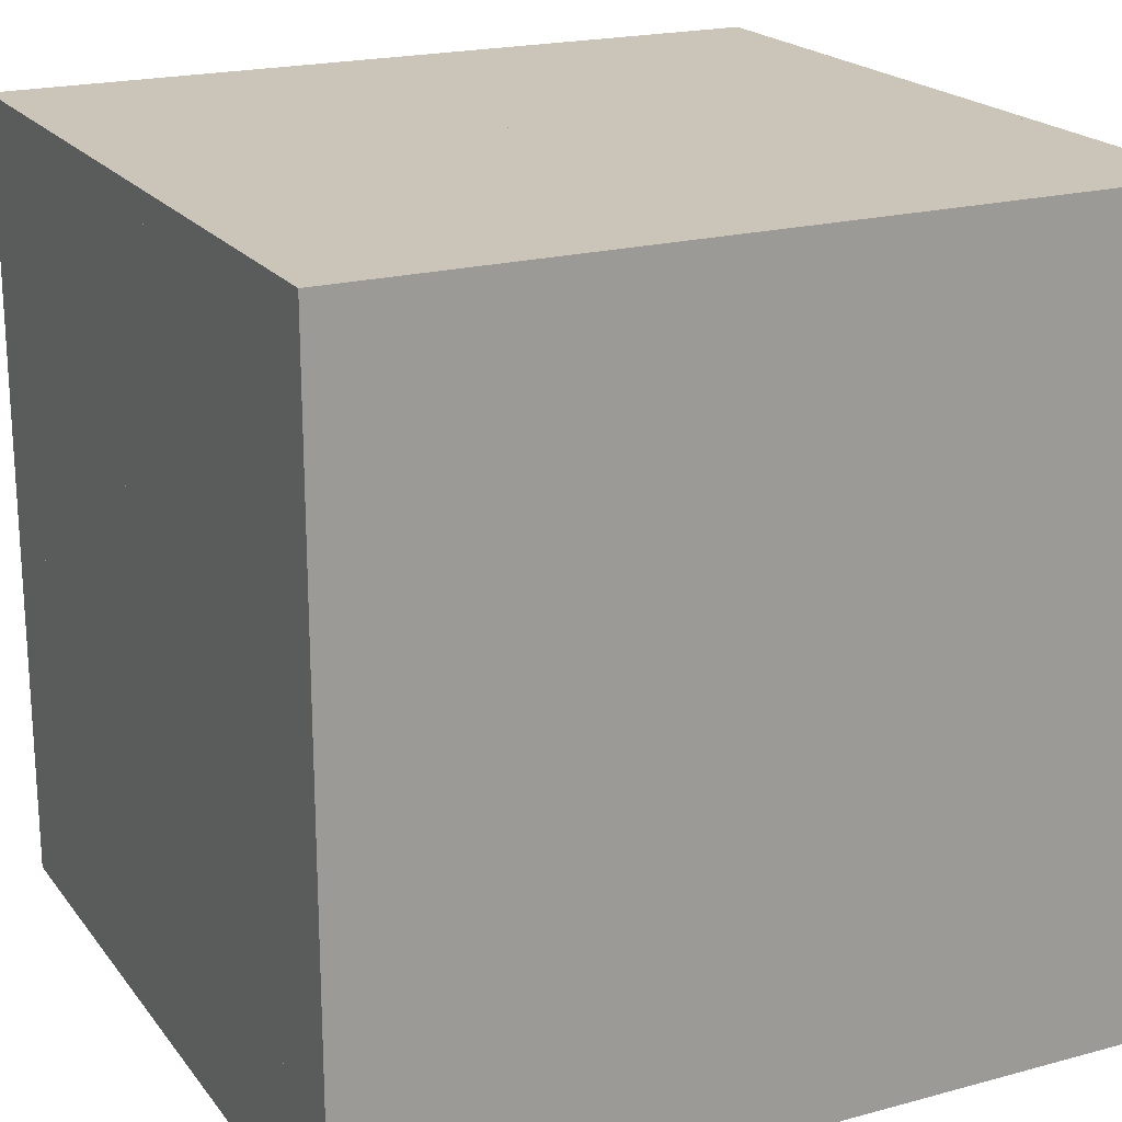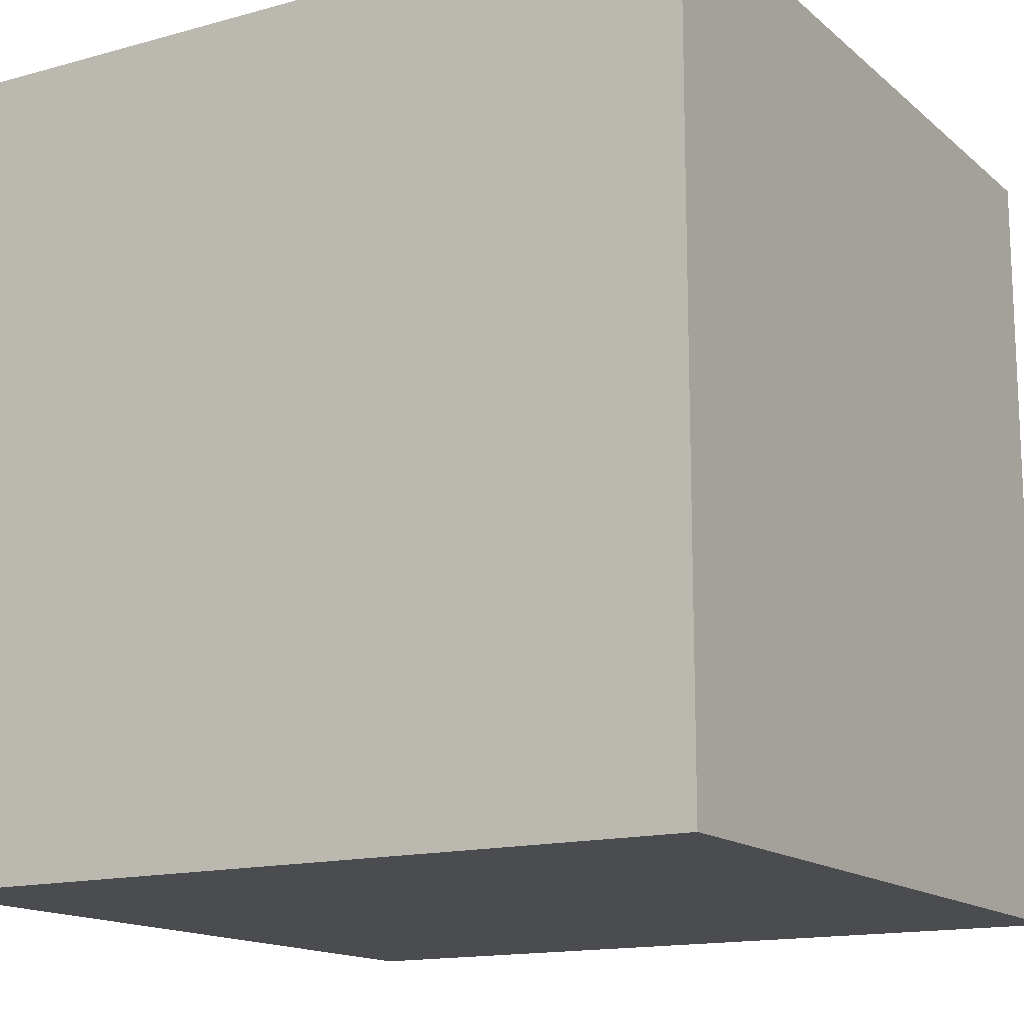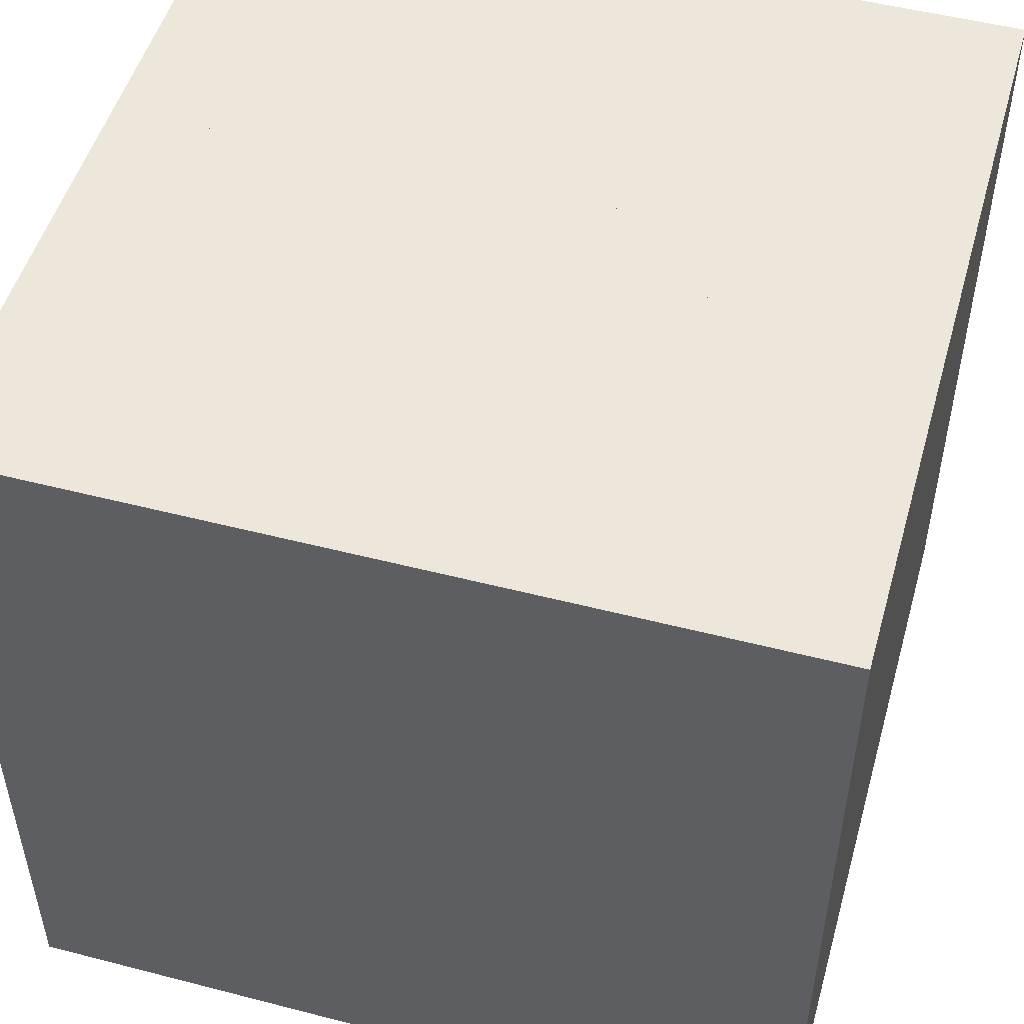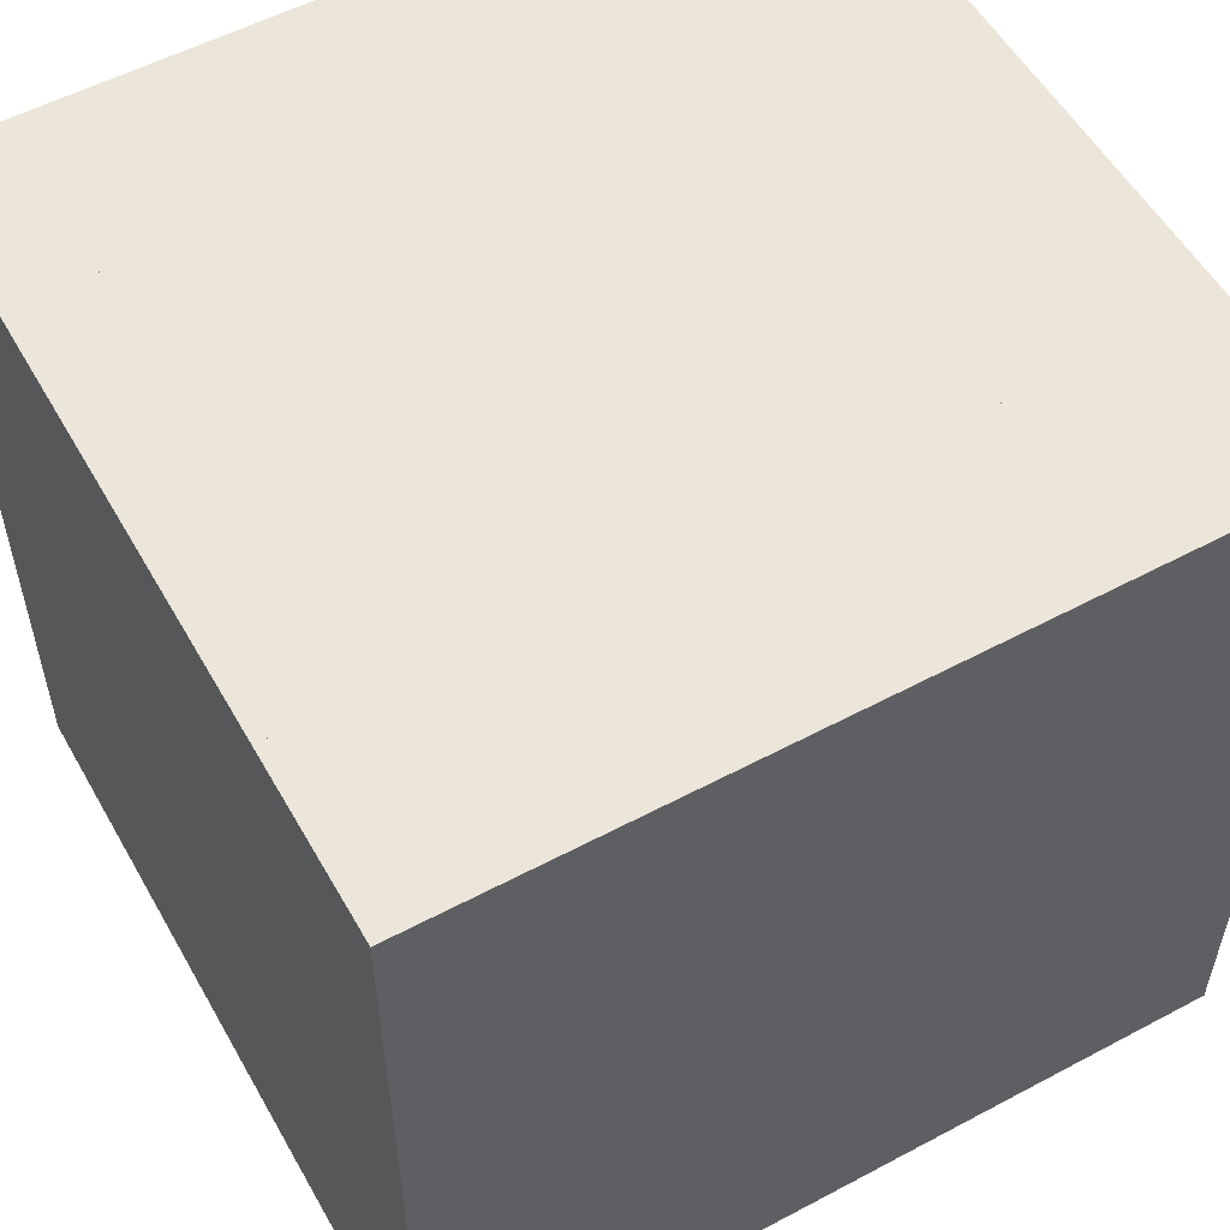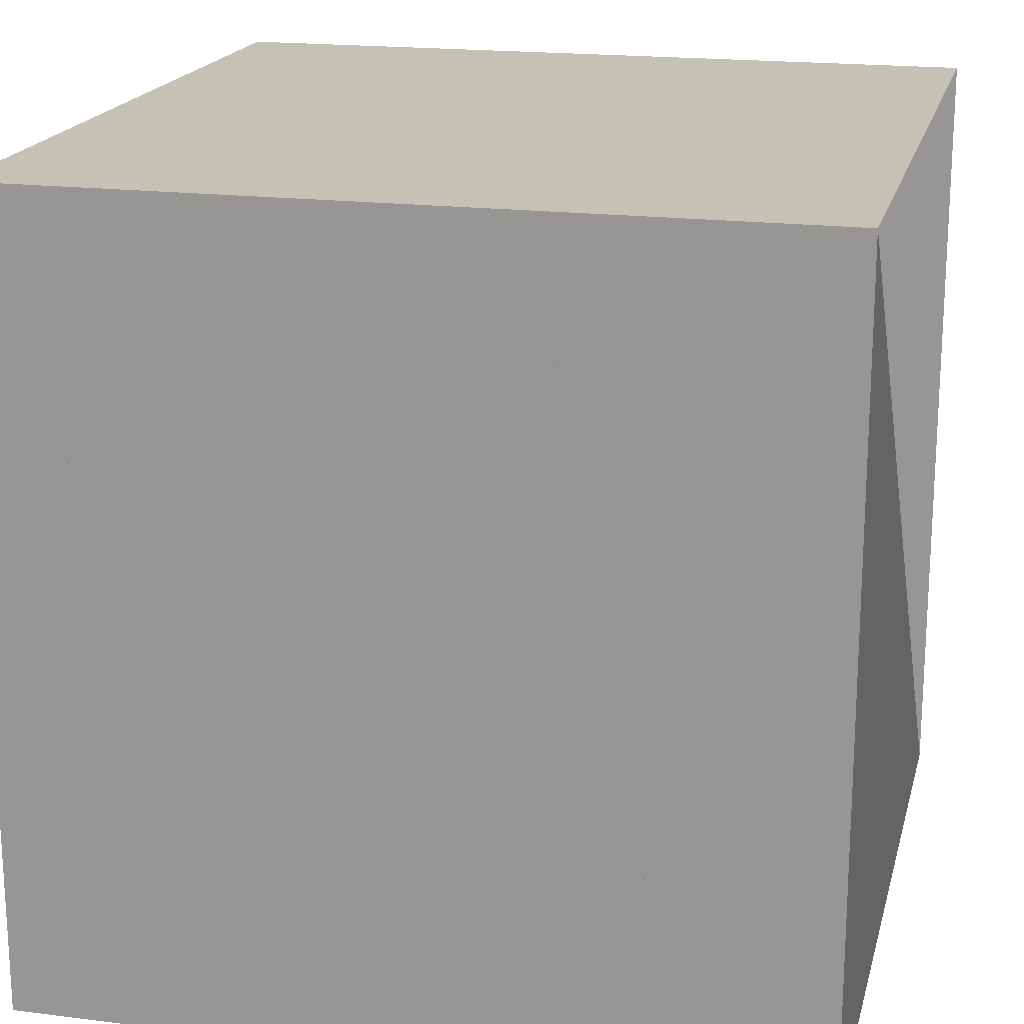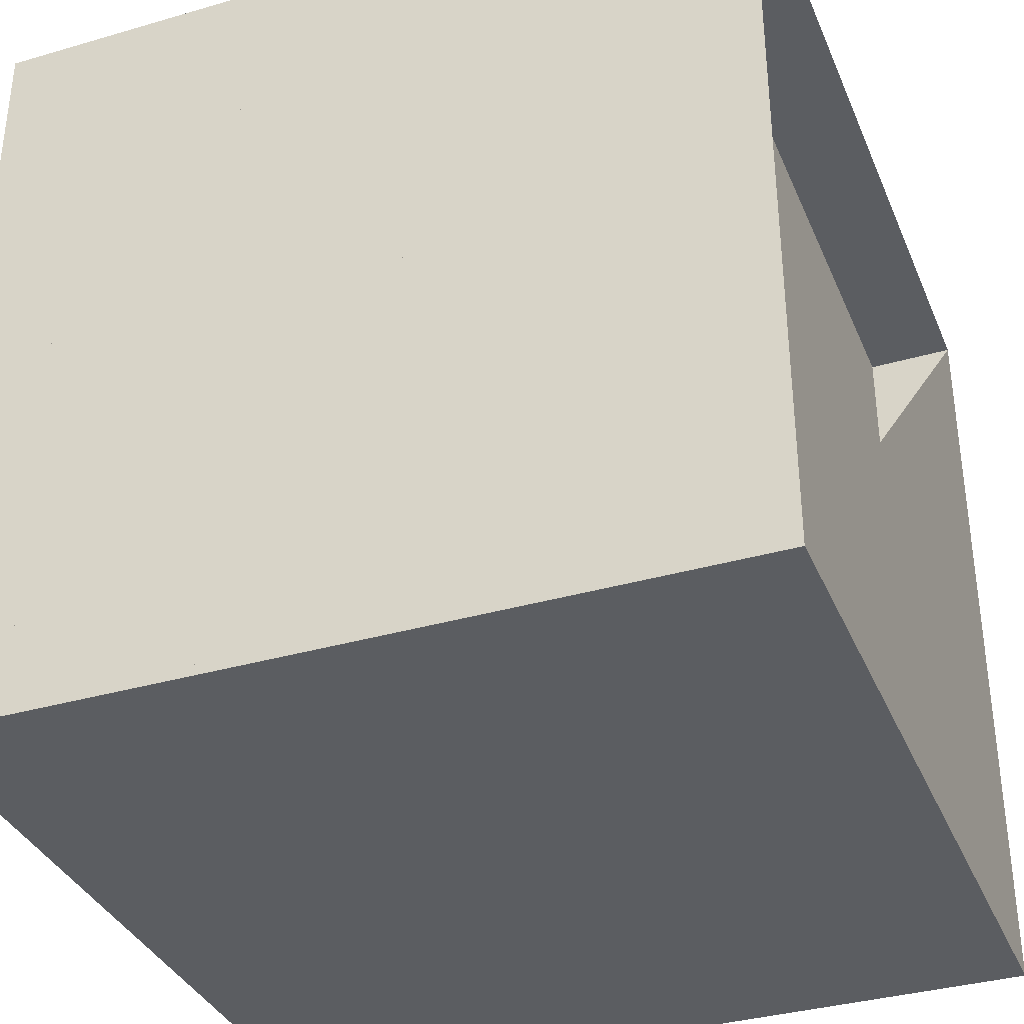
<metadata>
{"format":"obj","ext":"obj","renderer":"f3d","projection":"perspective","resolution":1024,"background":"white","views":[{"elev":20.3,"azim":-116.3,"up":"+Z"},{"elev":-14.9,"azim":120.7,"up":"+Z"},{"elev":50.6,"azim":105.8,"up":"+Y"},{"elev":55.1,"azim":60.7,"up":"+Y"},{"elev":18.8,"azim":-166.5,"up":"+Y"},{"elev":-35.6,"azim":-159.0,"up":"+Z"}]}
</metadata>
<code>
v 0 -1 -1
v 0 -1 1
v 0 1 1
v 0 1 -1
v 0.2264 -1 -1
v 0.2264 -1 1
v 0.2264 1 1
v 0.2264 1 -1
v 0.4439 -1 -1
v 0.4439 -1 1
v 0.4439 1 1
v 0.4439 1 -1
v 0.6519 -1 -1
v 0.6519 -1 1
v 0.6519 1 1
v 0.6519 1 -1
v 0.8593 -1 -1
v 0.8593 -1 1
v 0.8593 1 1
v 0.8593 1 -1
v 1.074 -1 -1
v 1.074 -1 1
v 1.074 1 1
v 1.074 1 -1
v 1.298 -1 -1
v 1.298 -1 1
v 1.298 1 1
v 1.298 1 -1
v 1.525 -1 -1
v 1.525 -1 1
v 1.525 1 1
v 1.525 1 -1
v 1.745 -1 -1
v 1.745 -1 1
v 1.745 1 1
v 1.745 1 -1
v 1.965 -1 -1
v 1.965 -1 1
v 1.965 1 1
v 1.965 1 -1
f 1 2 4 5
f 5 6 7 8
f 5 6 2 1
f 6 7 3 2
f 7 8 4 3
f 8 5 1 4
f 9 10 11 12
f 9 10 6 5
f 10 11 7 6
f 11 12 8 7
f 12 9 5 8
f 13 14 15 16
f 13 14 10 9
f 14 15 11 10
f 15 16 12 11
f 16 13 9 12
f 17 18 19 20
f 17 18 14 13
f 18 19 15 14
f 19 20 16 15
f 20 17 13 16
f 21 22 23 24
f 21 22 18 17
f 22 23 19 18
f 23 24 20 19
f 24 21 17 20
f 25 26 27 28
f 25 26 22 21
f 26 27 23 22
f 27 28 24 23
f 28 25 21 24
f 29 30 31 32
f 29 30 26 25
f 30 31 27 26
f 31 32 28 27
f 32 29 25 28
f 33 34 35 36
f 33 34 30 29
f 34 35 31 30
f 35 36 32 31
f 36 33 29 32
f 37 38 39 40
f 37 38 34 33
f 38 39 35 34
f 39 40 36 35
f 40 37 33 36

</code>
